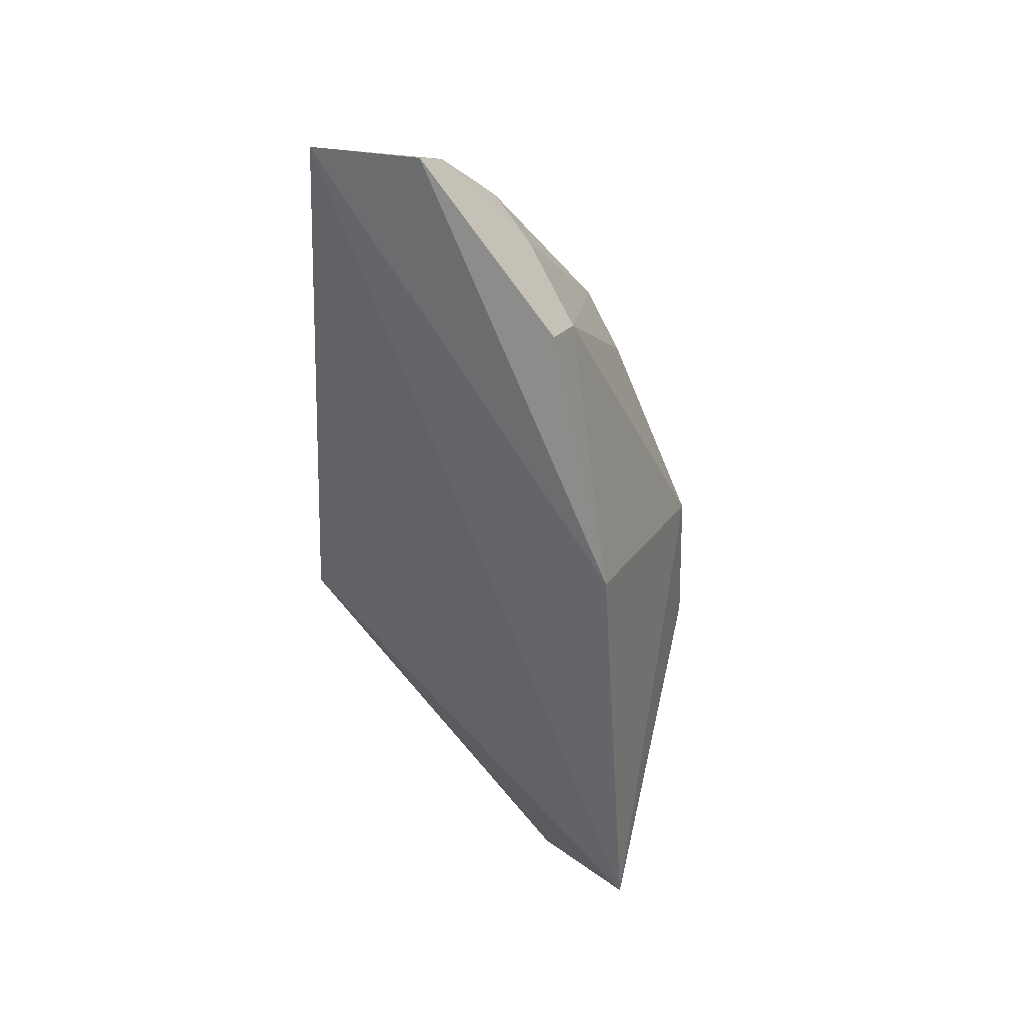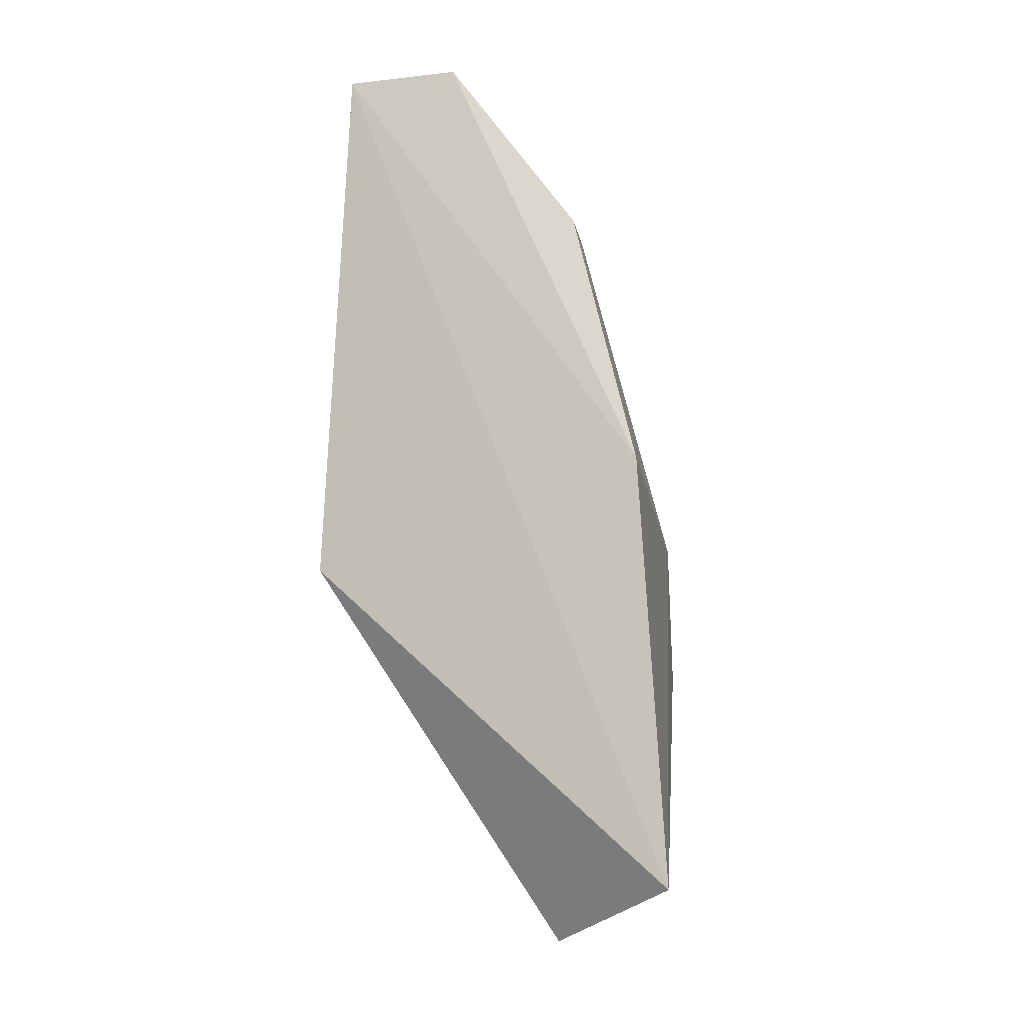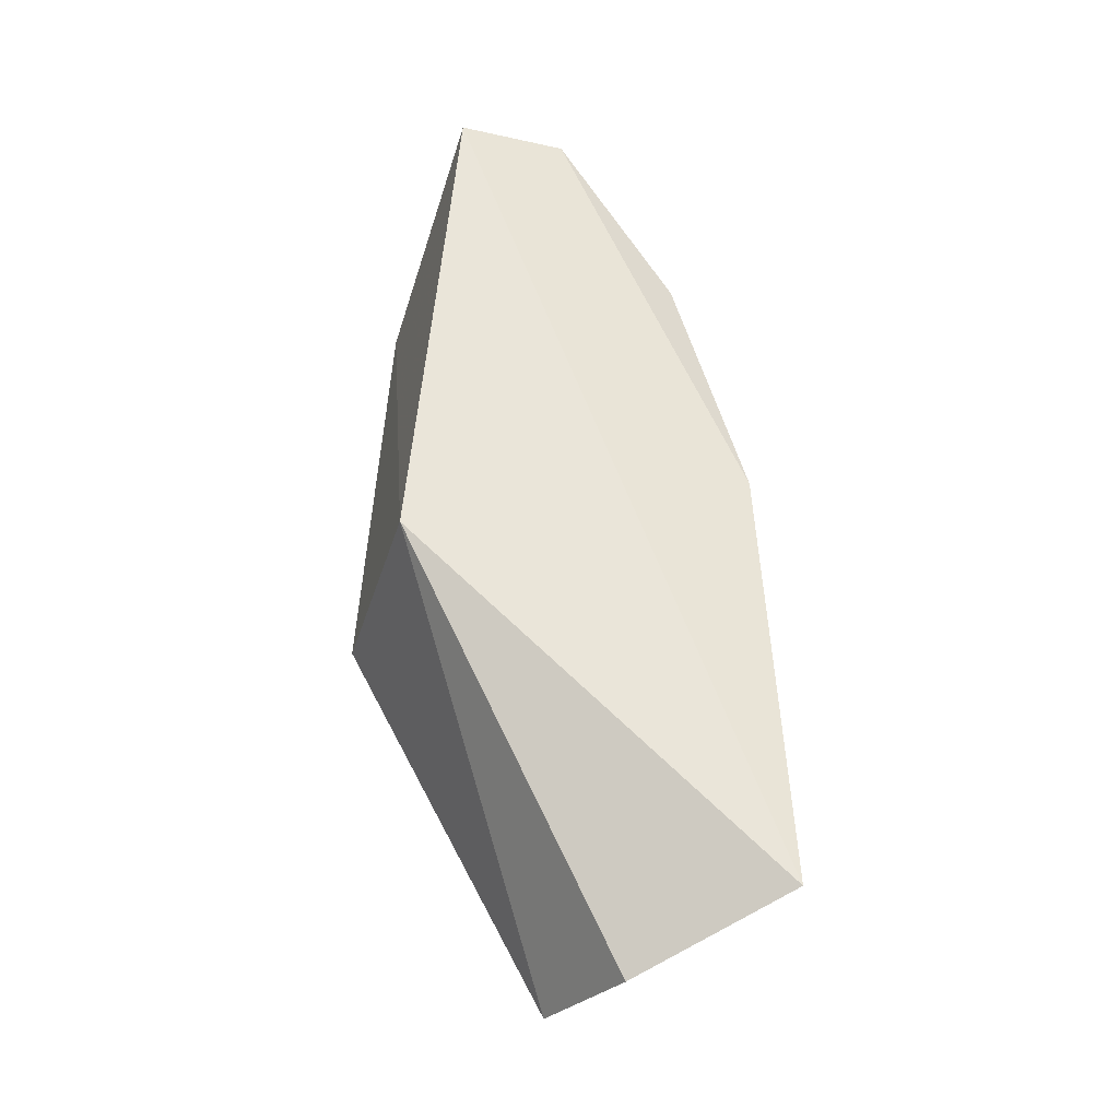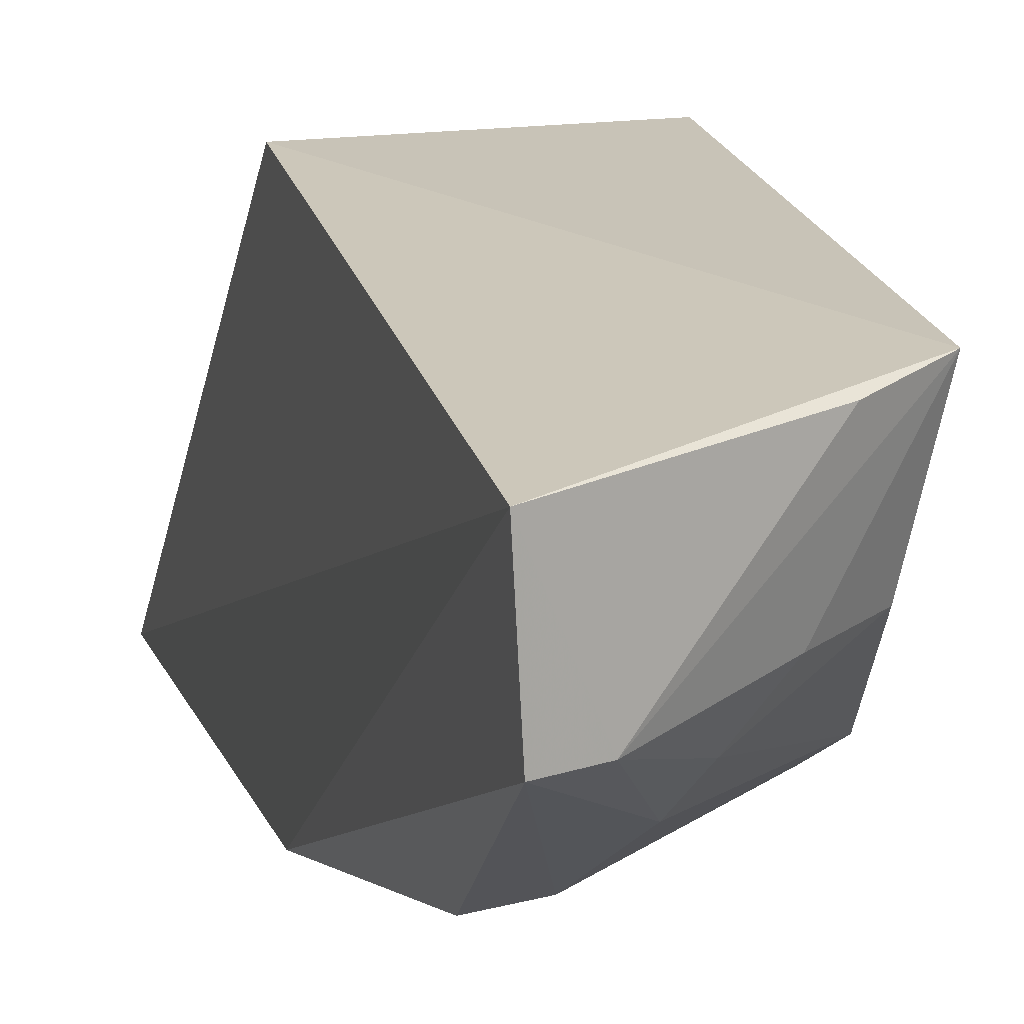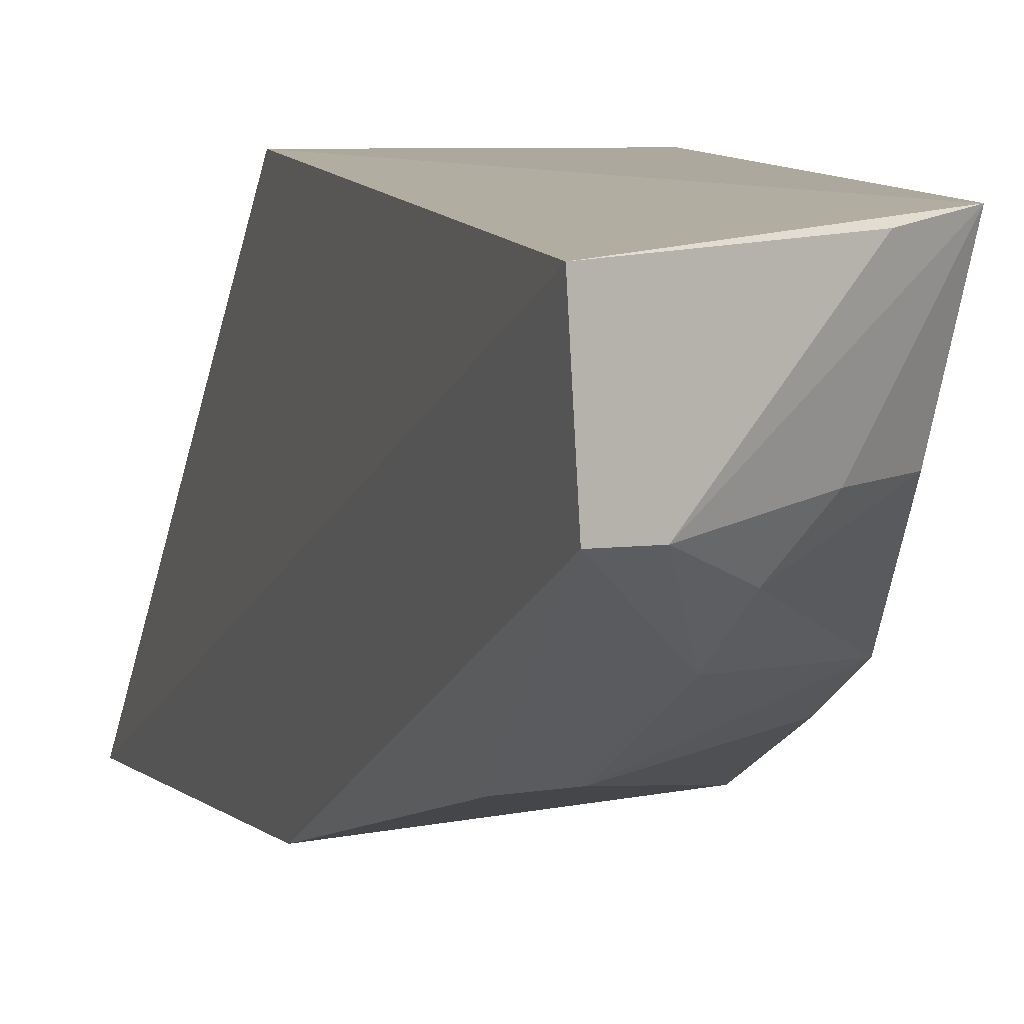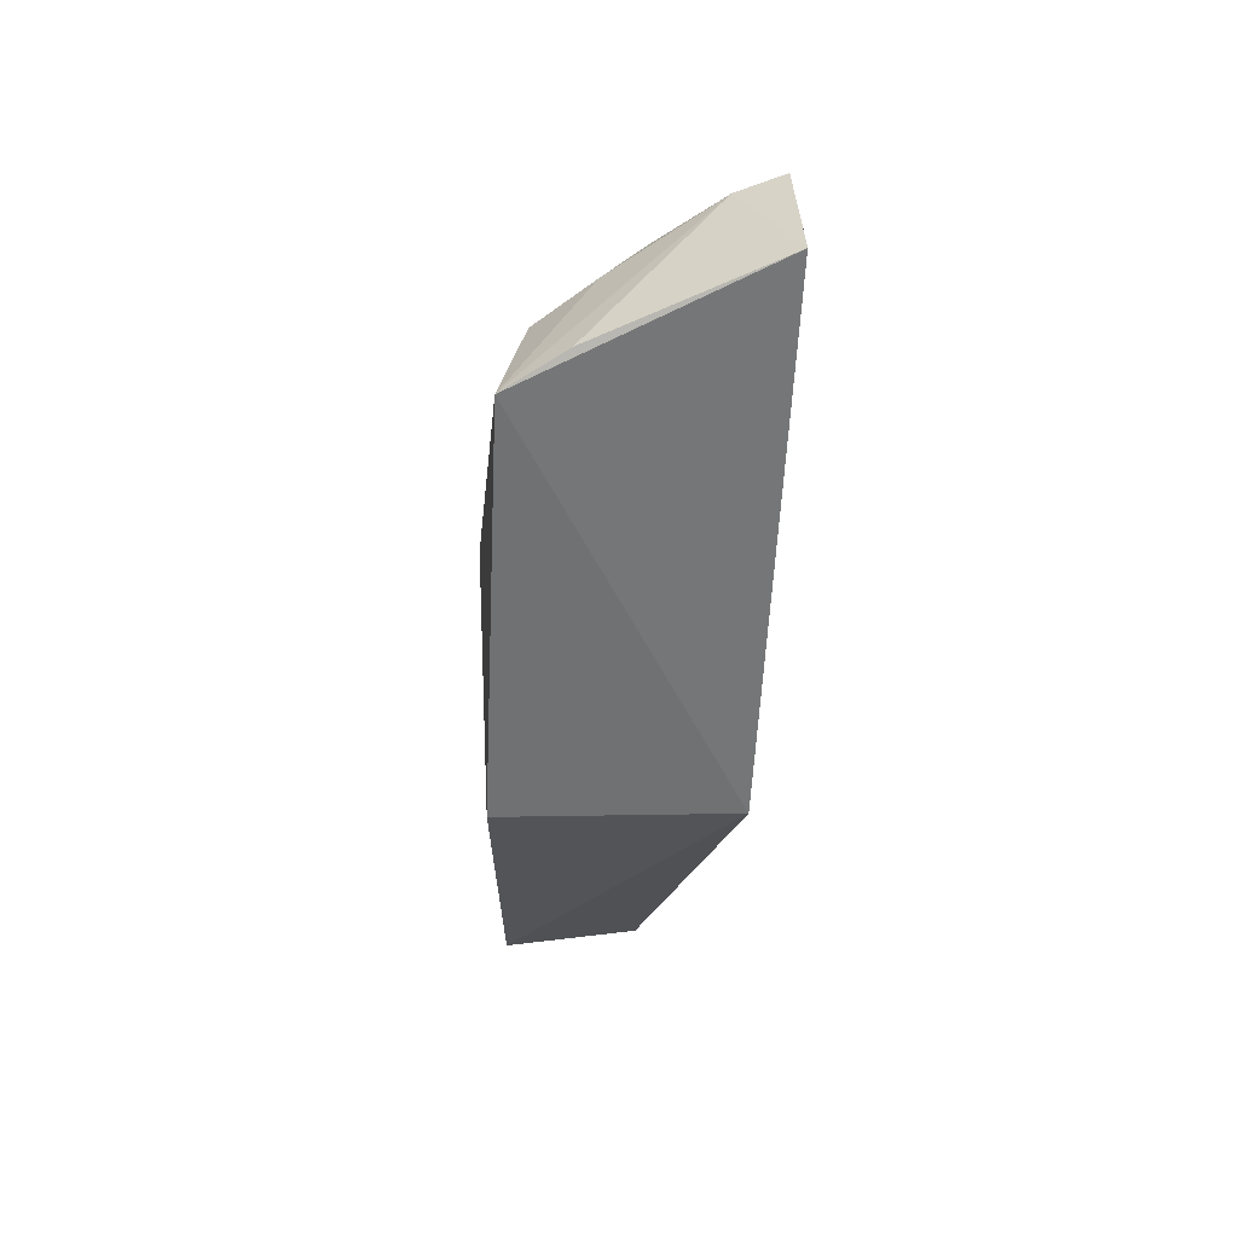
<metadata>
{"format":"obj","ext":"obj","renderer":"f3d","projection":"perspective","resolution":1024,"background":"white","views":[{"elev":33.8,"azim":-66.9,"up":"+Z"},{"elev":-8.0,"azim":-77.5,"up":"+Z"},{"elev":-36.8,"azim":-106.0,"up":"+Z"},{"elev":17.0,"azim":-16.5,"up":"+Y"},{"elev":6.0,"azim":-19.1,"up":"+Y"},{"elev":37.6,"azim":178.8,"up":"+Z"}]}
</metadata>
<code>
v -0.03683 0.00844 0.1323
v -0.02026 -0.01019 0.1022
v -0.02117 0.01076 0.09978
v -0.02961 -0.004017 0.07584
v -0.03644 -0.01041 0.1063
v -0.02127 -0.001777 0.07696
v -0.03518 0.01076 0.09978
v -0.02246 0.009545 0.1254
v -0.03235 -0.006292 0.1216
v -0.0358 -0.01205 0.07962
v -0.02011 -0.01042 0.09326
v -0.03656 0.001562 0.1326
v -0.02258 -0.003594 0.1187
v -0.02073 -0.006714 0.08097
v -0.0354 -0.006269 0.1223
v -0.02614 0.008986 0.1276
v -0.02286 -0.005842 0.1151
v -0.03073 -0.002757 0.1257
v -0.02394 0.002354 0.1248
v -0.03386 0.001452 0.1316
v -0.02997 -0.0001972 0.128
v -0.02745 0.002263 0.1275
f 7 6 4
f 7 3 6
f 8 2 3
f 8 7 1
f 8 3 7
f 9 5 2
f 10 2 5
f 10 4 6
f 10 7 4
f 10 5 1
f 10 1 7
f 11 3 2
f 11 2 10
f 12 1 5
f 13 2 8
f 14 6 3
f 14 3 11
f 14 11 10
f 14 10 6
f 15 12 5
f 15 5 9
f 15 9 12
f 16 8 1
f 17 13 9
f 17 9 2
f 17 2 13
f 18 12 9
f 18 9 13
f 19 13 8
f 20 8 16
f 20 12 18
f 20 16 1
f 20 1 12
f 21 18 13
f 21 13 19
f 21 20 18
f 22 19 8
f 22 8 20
f 22 21 19
f 22 20 21

</code>
